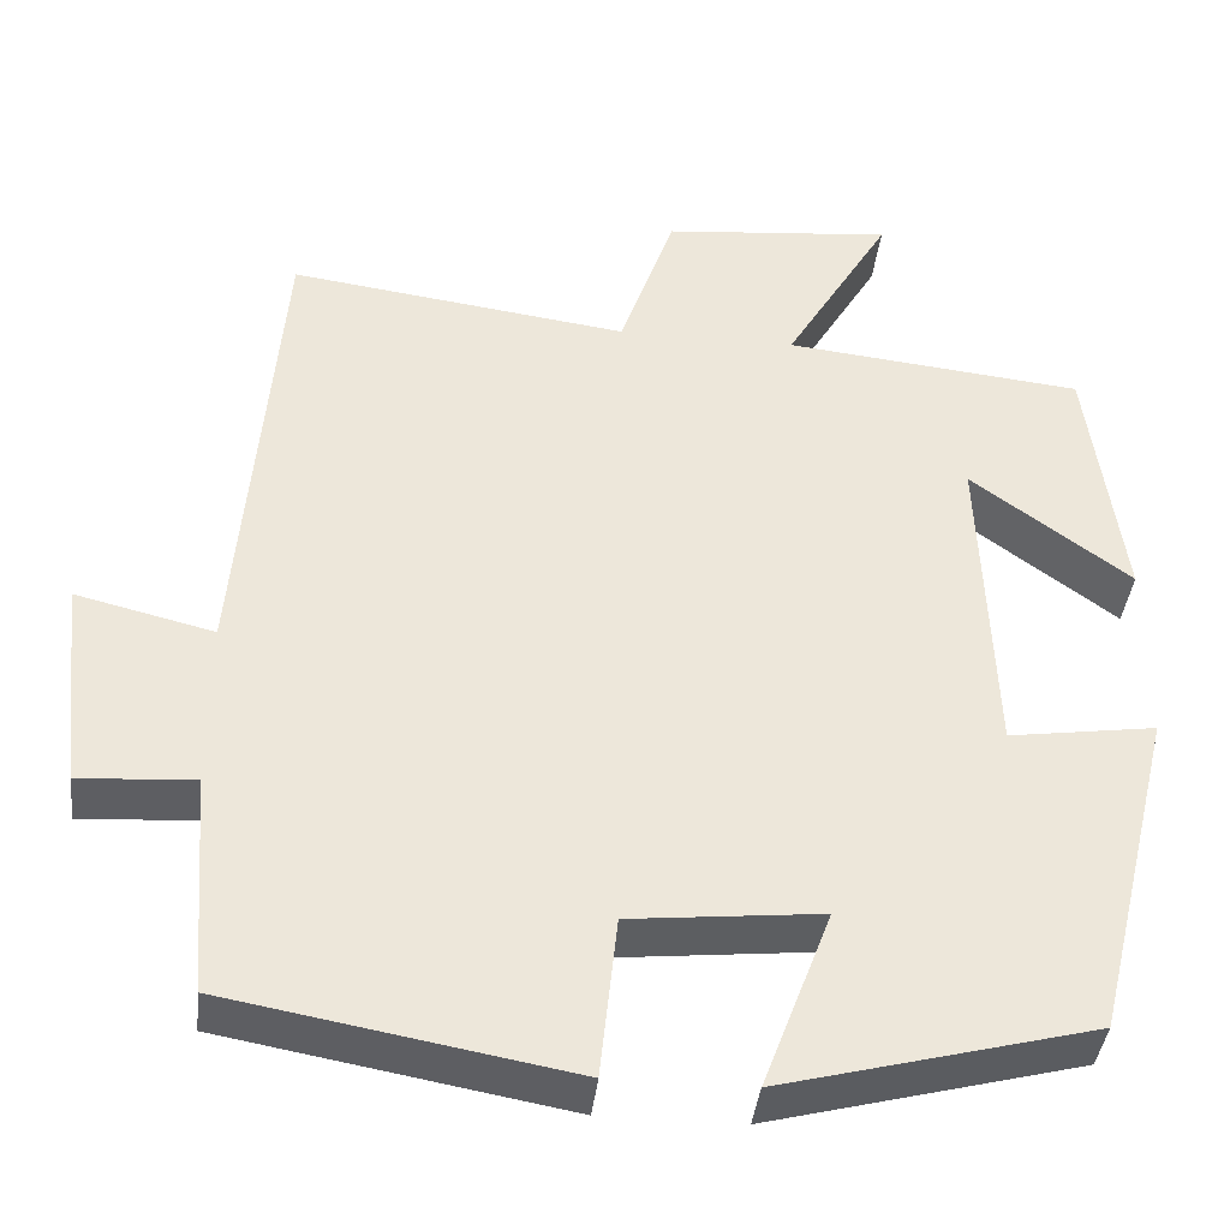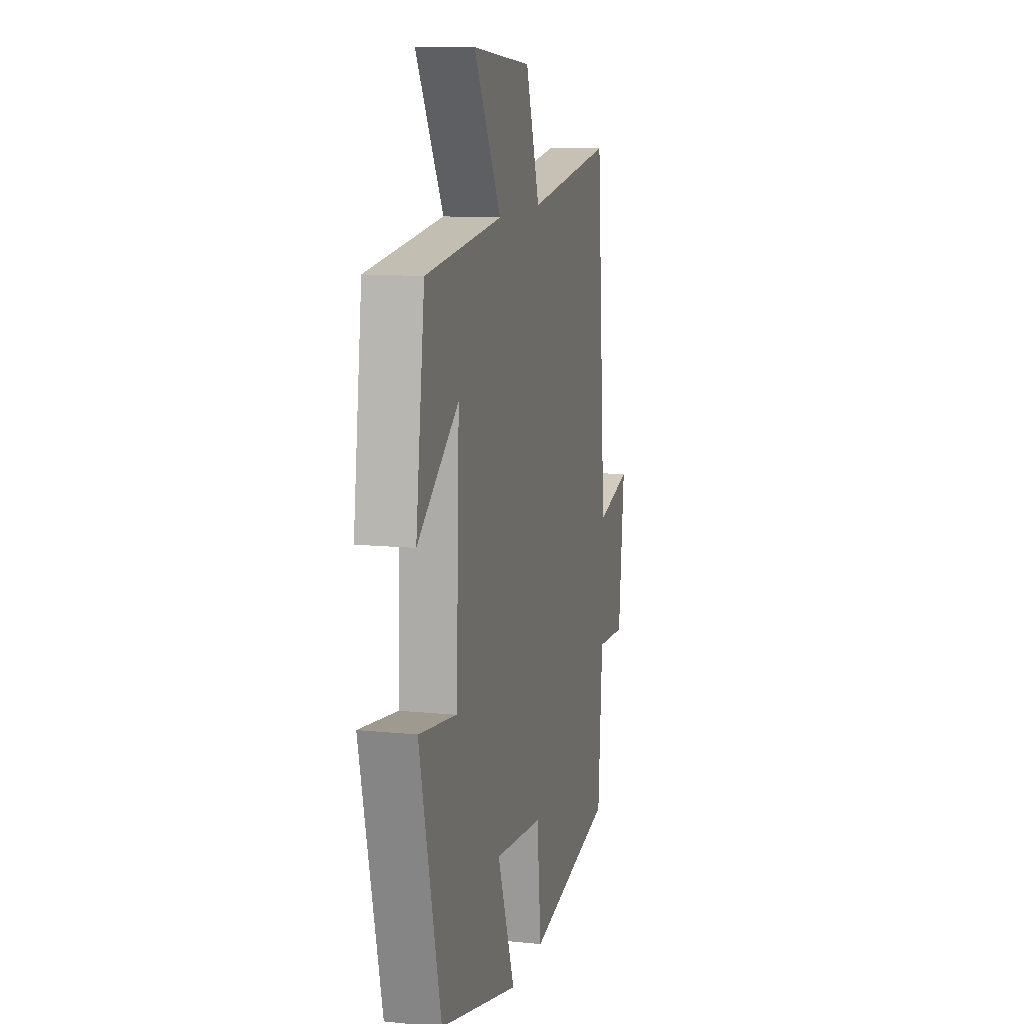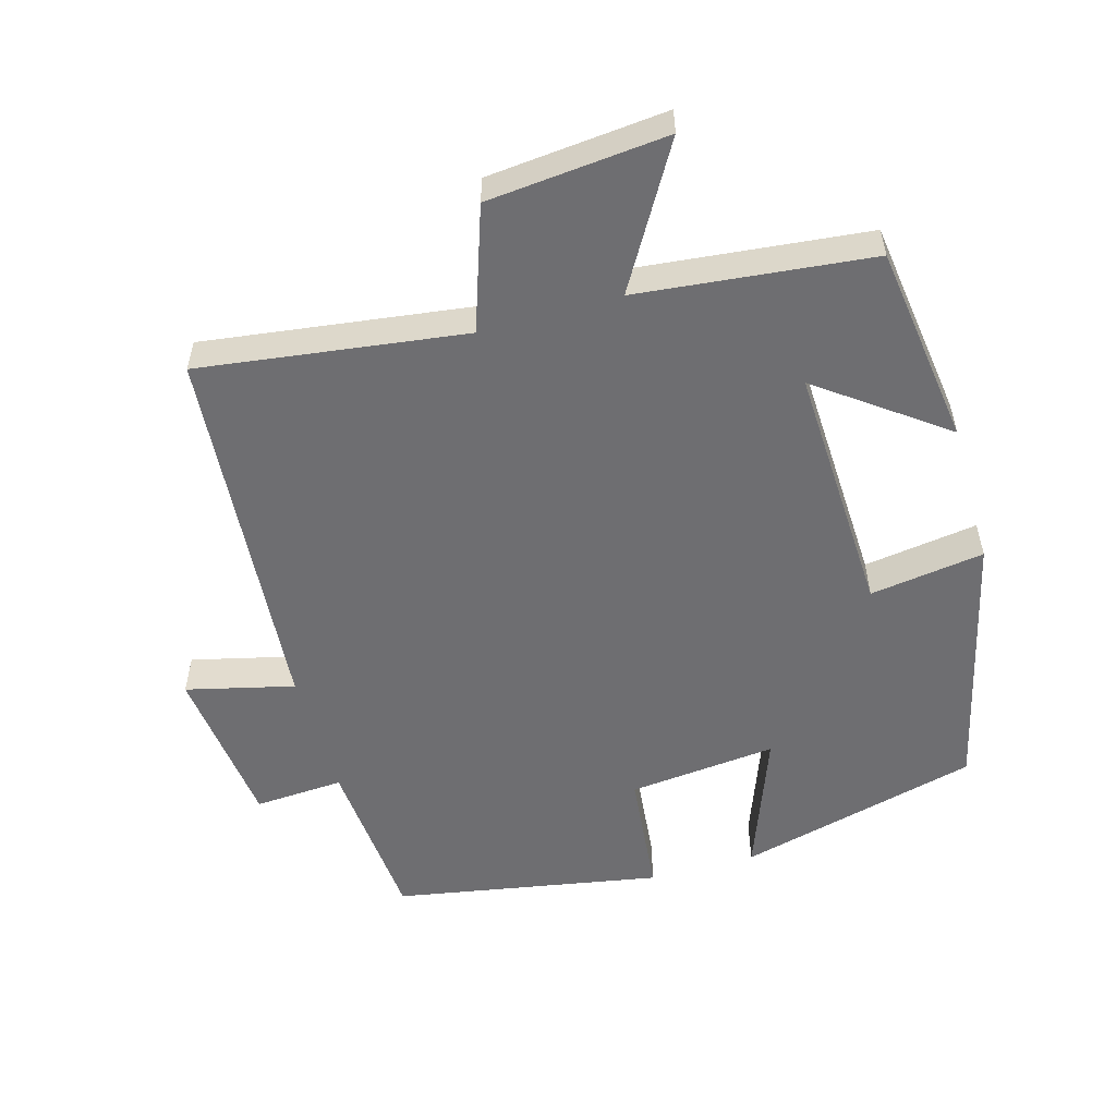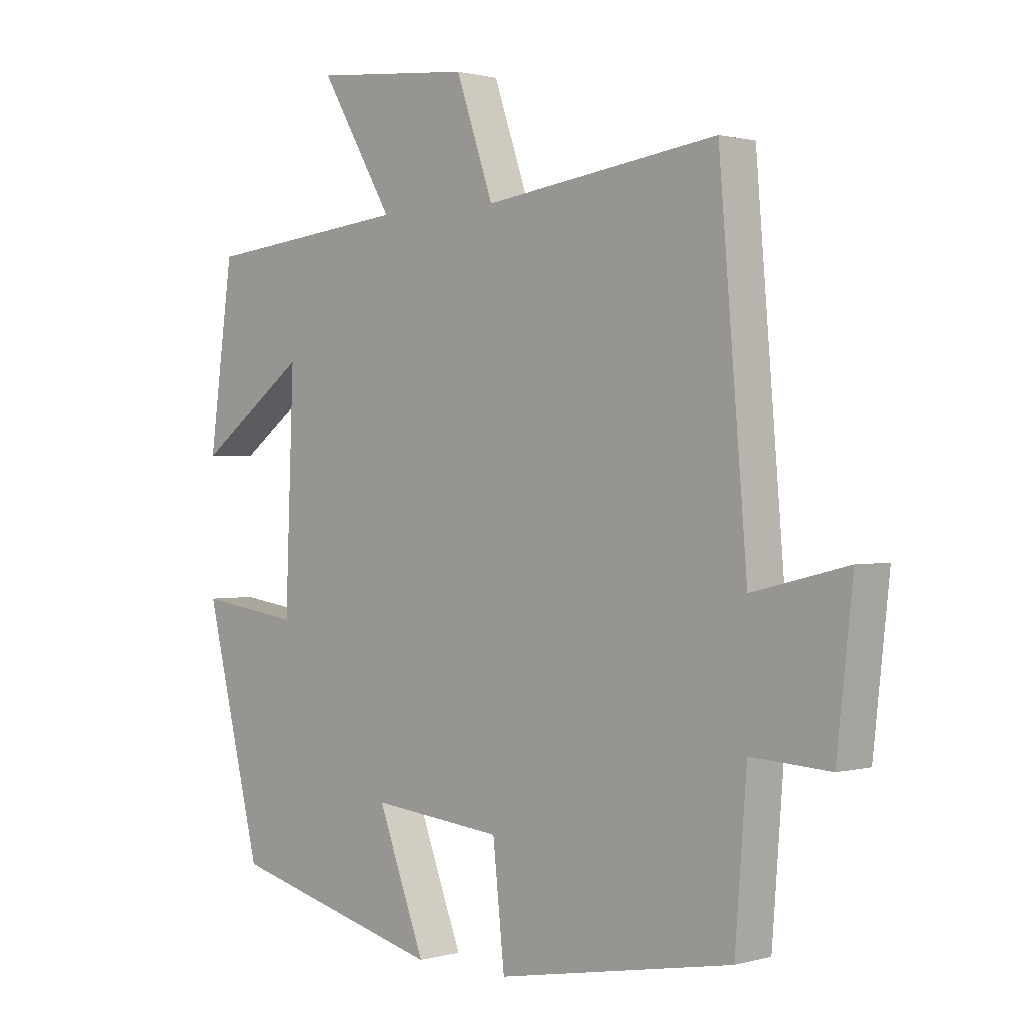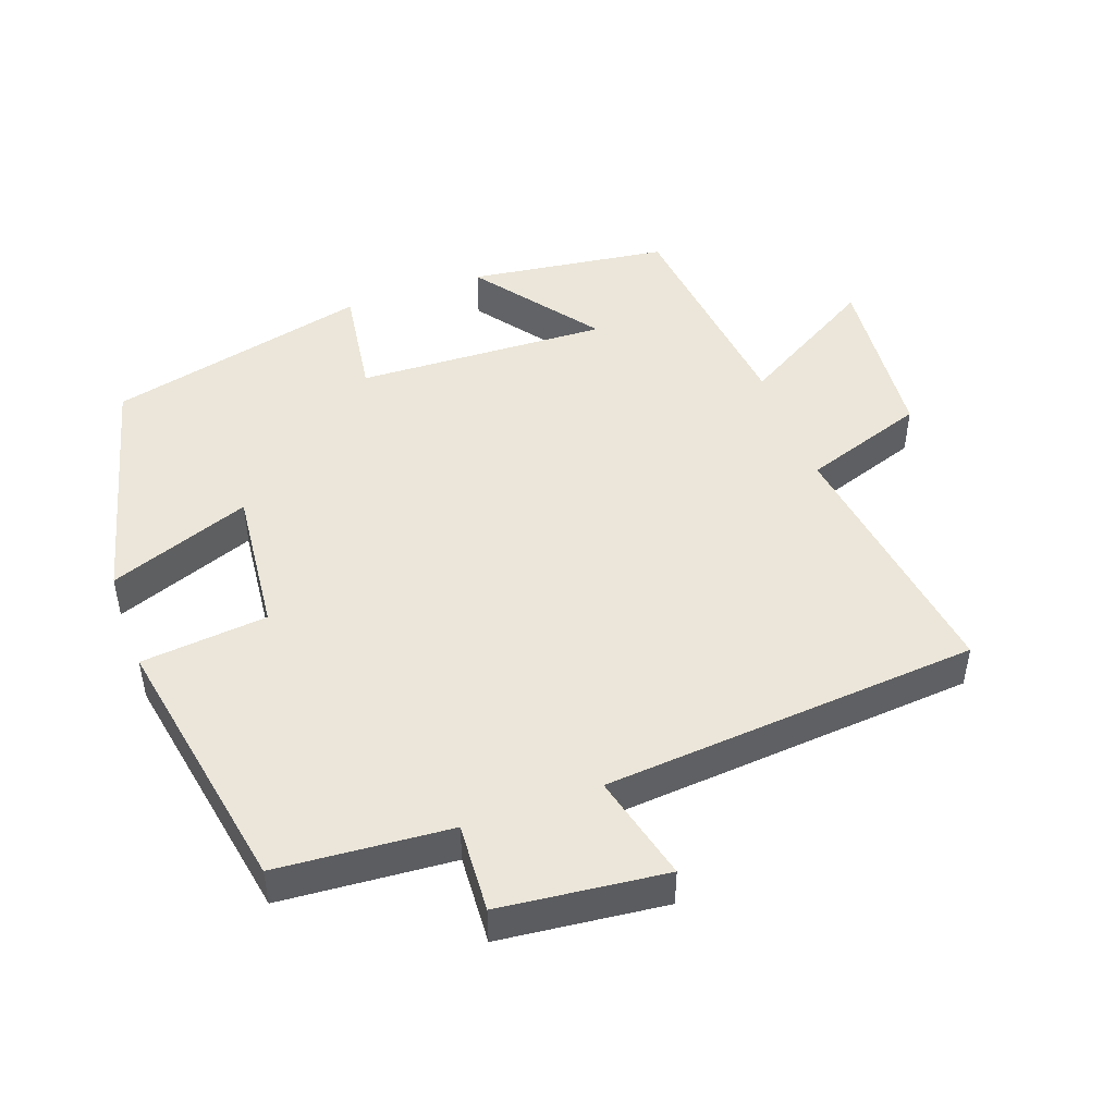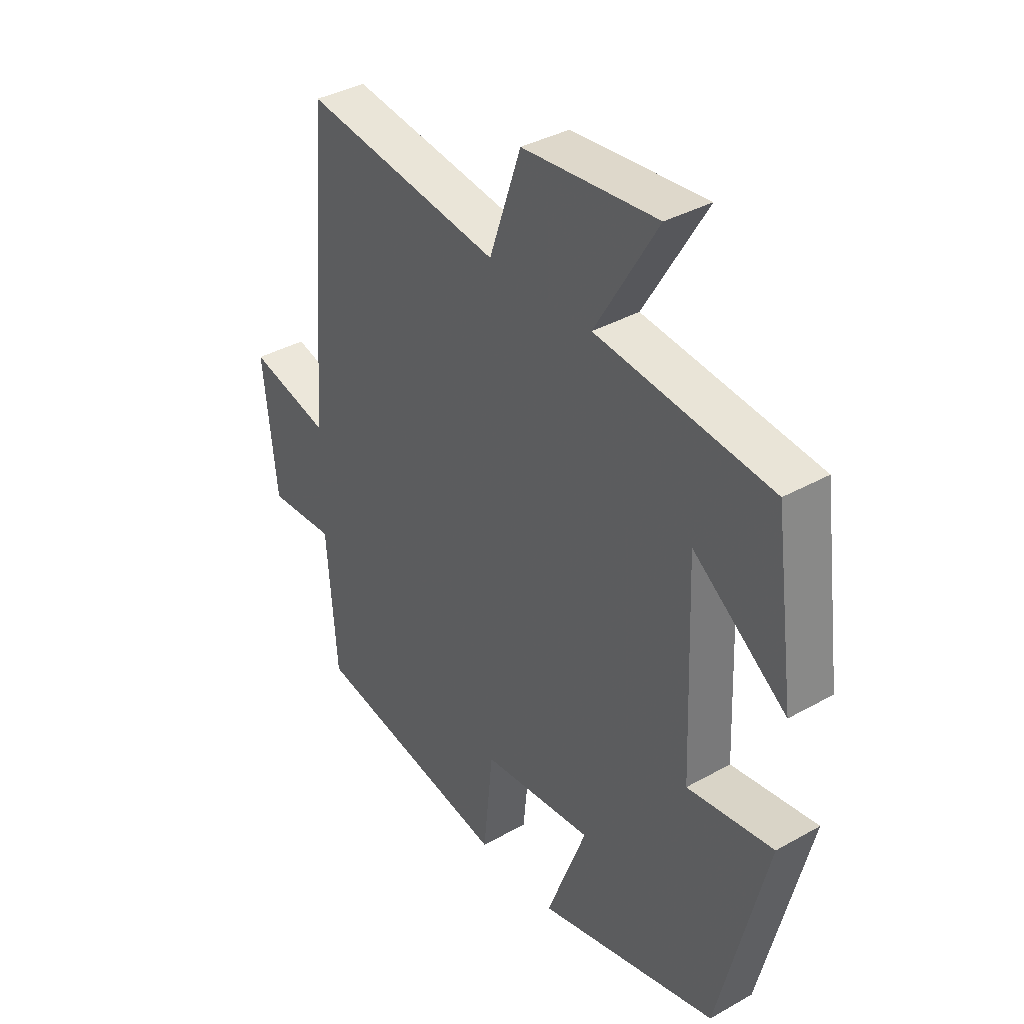
<metadata>
{"format":"obj","ext":"obj","renderer":"f3d","projection":"perspective","resolution":1024,"background":"white","views":[{"elev":-39.6,"azim":-6.3,"up":"+Z"},{"elev":11.4,"azim":103.7,"up":"+Z"},{"elev":-54.4,"azim":16.0,"up":"+Y"},{"elev":0.9,"azim":-135.5,"up":"+Z"},{"elev":47.1,"azim":-109.9,"up":"+Y"},{"elev":37.0,"azim":54.0,"up":"+Z"}]}
</metadata>
<code>
v 0.461 0.07 0.464
v 0.5 0.07 0.176
v 0.321 0.07 0.308
v 0.335 0.07 -0.056
v 0.5 0.07 -0.032
v 0.408 0.07 -0.41
v 0.059 0.07 -0.5
v 0.136 0.07 -0.296
v -0.078 0.07 -0.318
v -0.097 0.07 -0.5
v -0.481 0.07 -0.431
v -0.5 0.07 -0.182
v -0.629 0.07 -0.19
v -0.655 0.07 0.048
v -0.5 0.07 0.01
v -0.455 0.07 0.552
v -0.074 0.07 0.5
v -0.013 0.07 0.677
v 0.245 0.07 0.701
v 0.126 0.07 0.5
v 0.461 0 0.464
v 0.5 0 0.176
v 0.321 0 0.308
v 0.335 0 -0.056
v 0.5 0 -0.032
v 0.408 0 -0.41
v 0.059 0 -0.5
v 0.136 0 -0.296
v -0.078 0 -0.318
v -0.097 0 -0.5
v -0.481 0 -0.431
v -0.5 0 -0.182
v -0.629 0 -0.19
v -0.655 0 0.048
v -0.5 0 0.01
v -0.455 0 0.552
v -0.074 0 0.5
v -0.013 0 0.677
v 0.245 0 0.701
v 0.126 0 0.5
f 17 18 19 20
f 17 20 1
f 15 16 17
f 15 17 1
f 12 13 14 15
f 11 12 15
f 10 11 15
f 9 10 15
f 8 9 15
f 6 7 8
f 5 6 8
f 4 5 8
f 3 4 8 15
f 1 2 3
f 1 3 15
f 40 39 38 37
f 21 40 37
f 37 36 35
f 21 37 35
f 35 34 33 32
f 35 32 31
f 35 31 30
f 35 30 29
f 35 29 28
f 28 27 26
f 28 26 25
f 28 25 24
f 35 28 24 23
f 23 22 21
f 35 23 21
f 1 21 22 2
f 2 22 23 3
f 3 23 24 4
f 4 24 25 5
f 5 25 26 6
f 6 26 27 7
f 7 27 28 8
f 8 28 29 9
f 9 29 30 10
f 10 30 31 11
f 11 31 32 12
f 12 32 33 13
f 13 33 34 14
f 14 34 35 15
f 15 35 36 16
f 16 36 37 17
f 17 37 38 18
f 18 38 39 19
f 19 39 40 20
f 20 40 21 1

</code>
